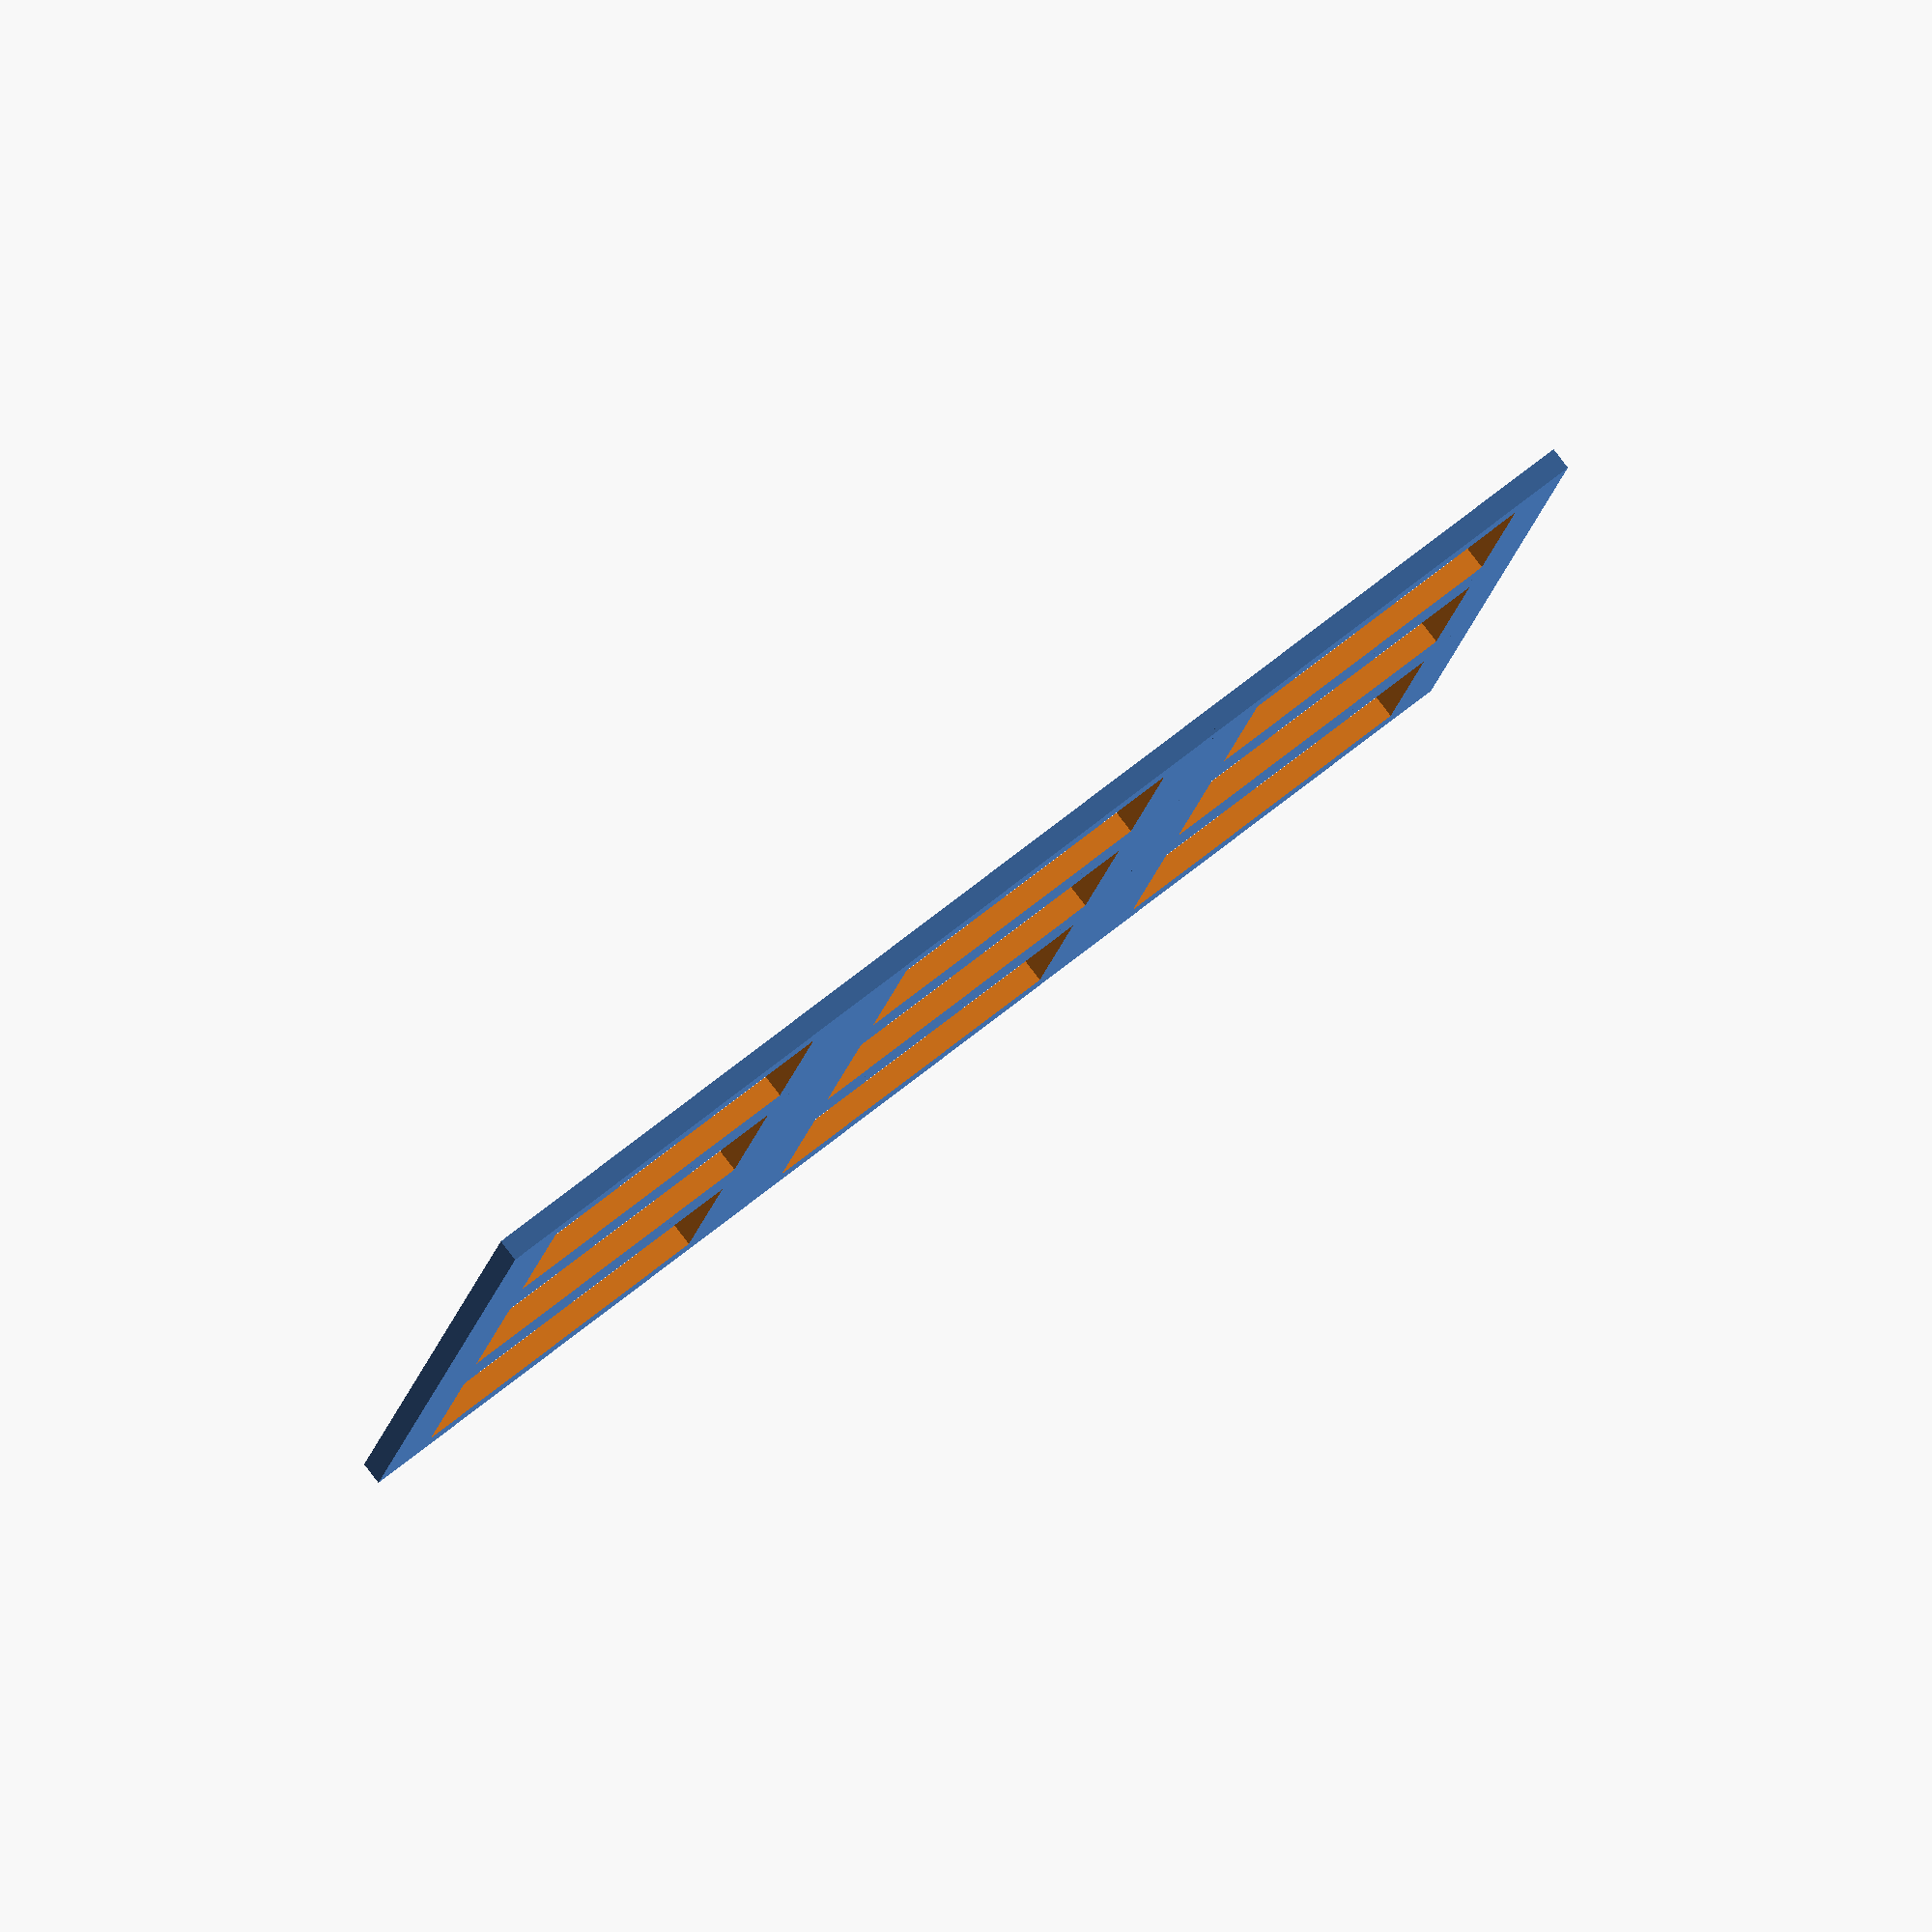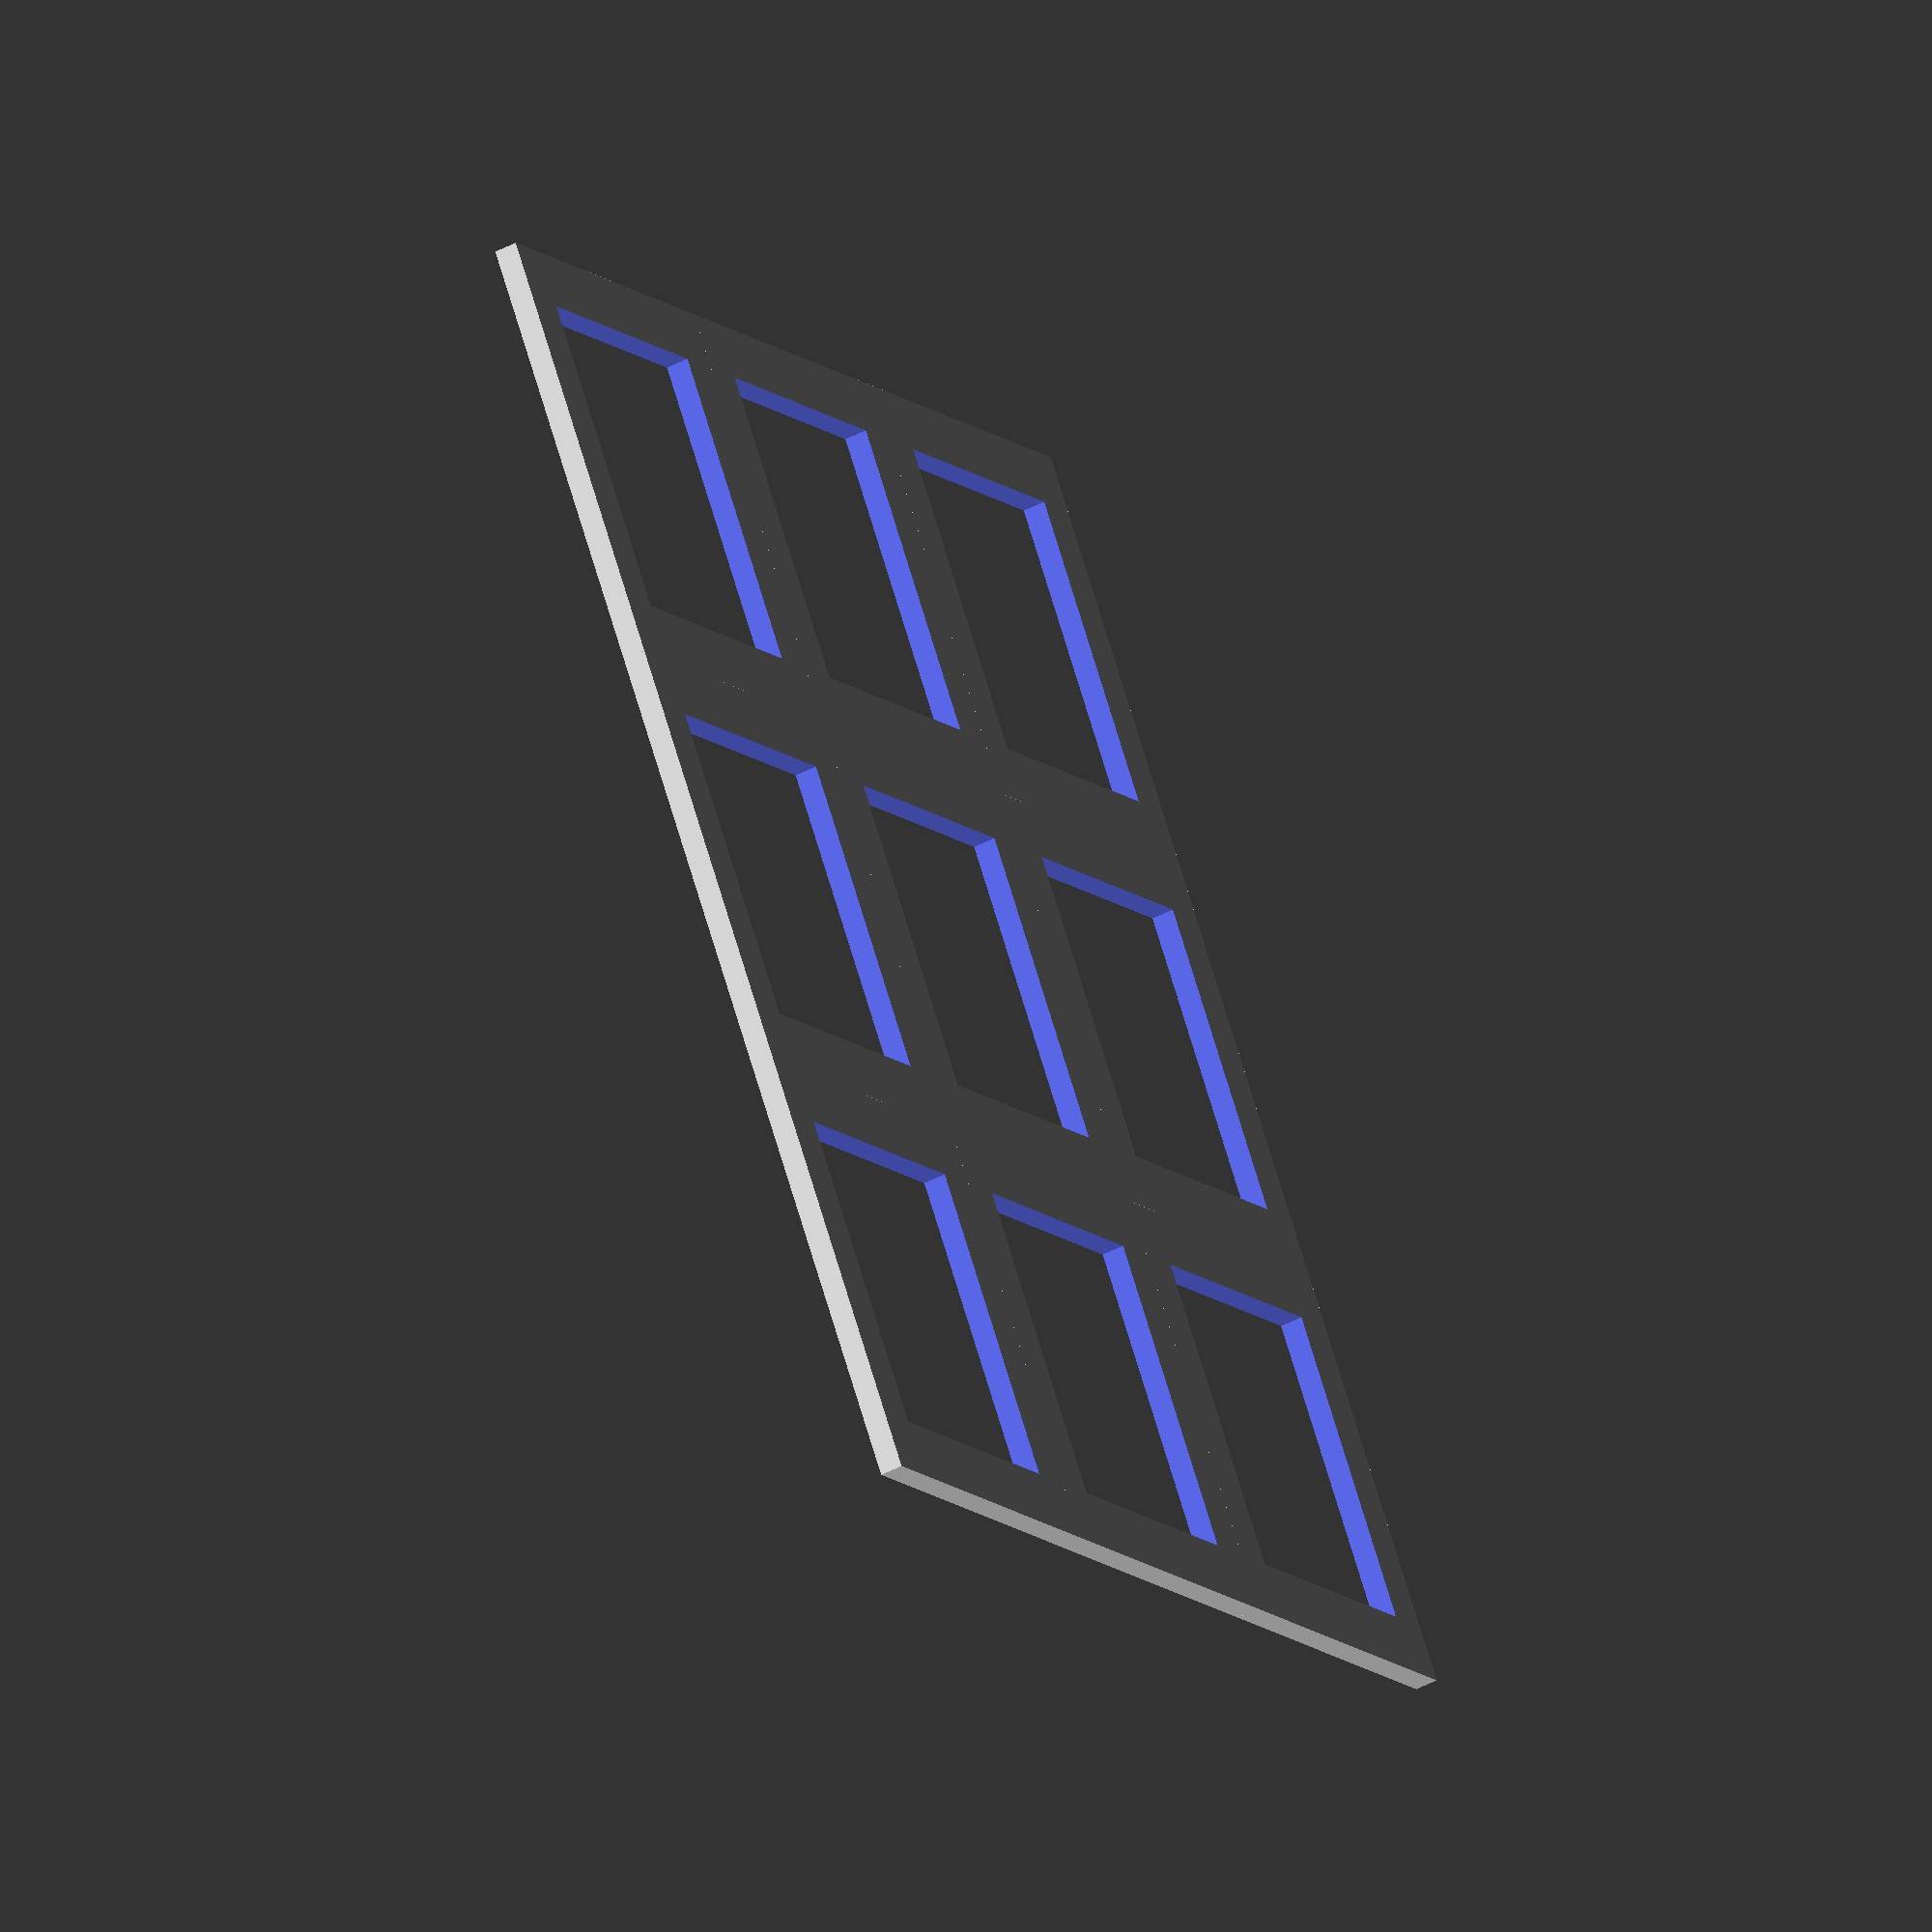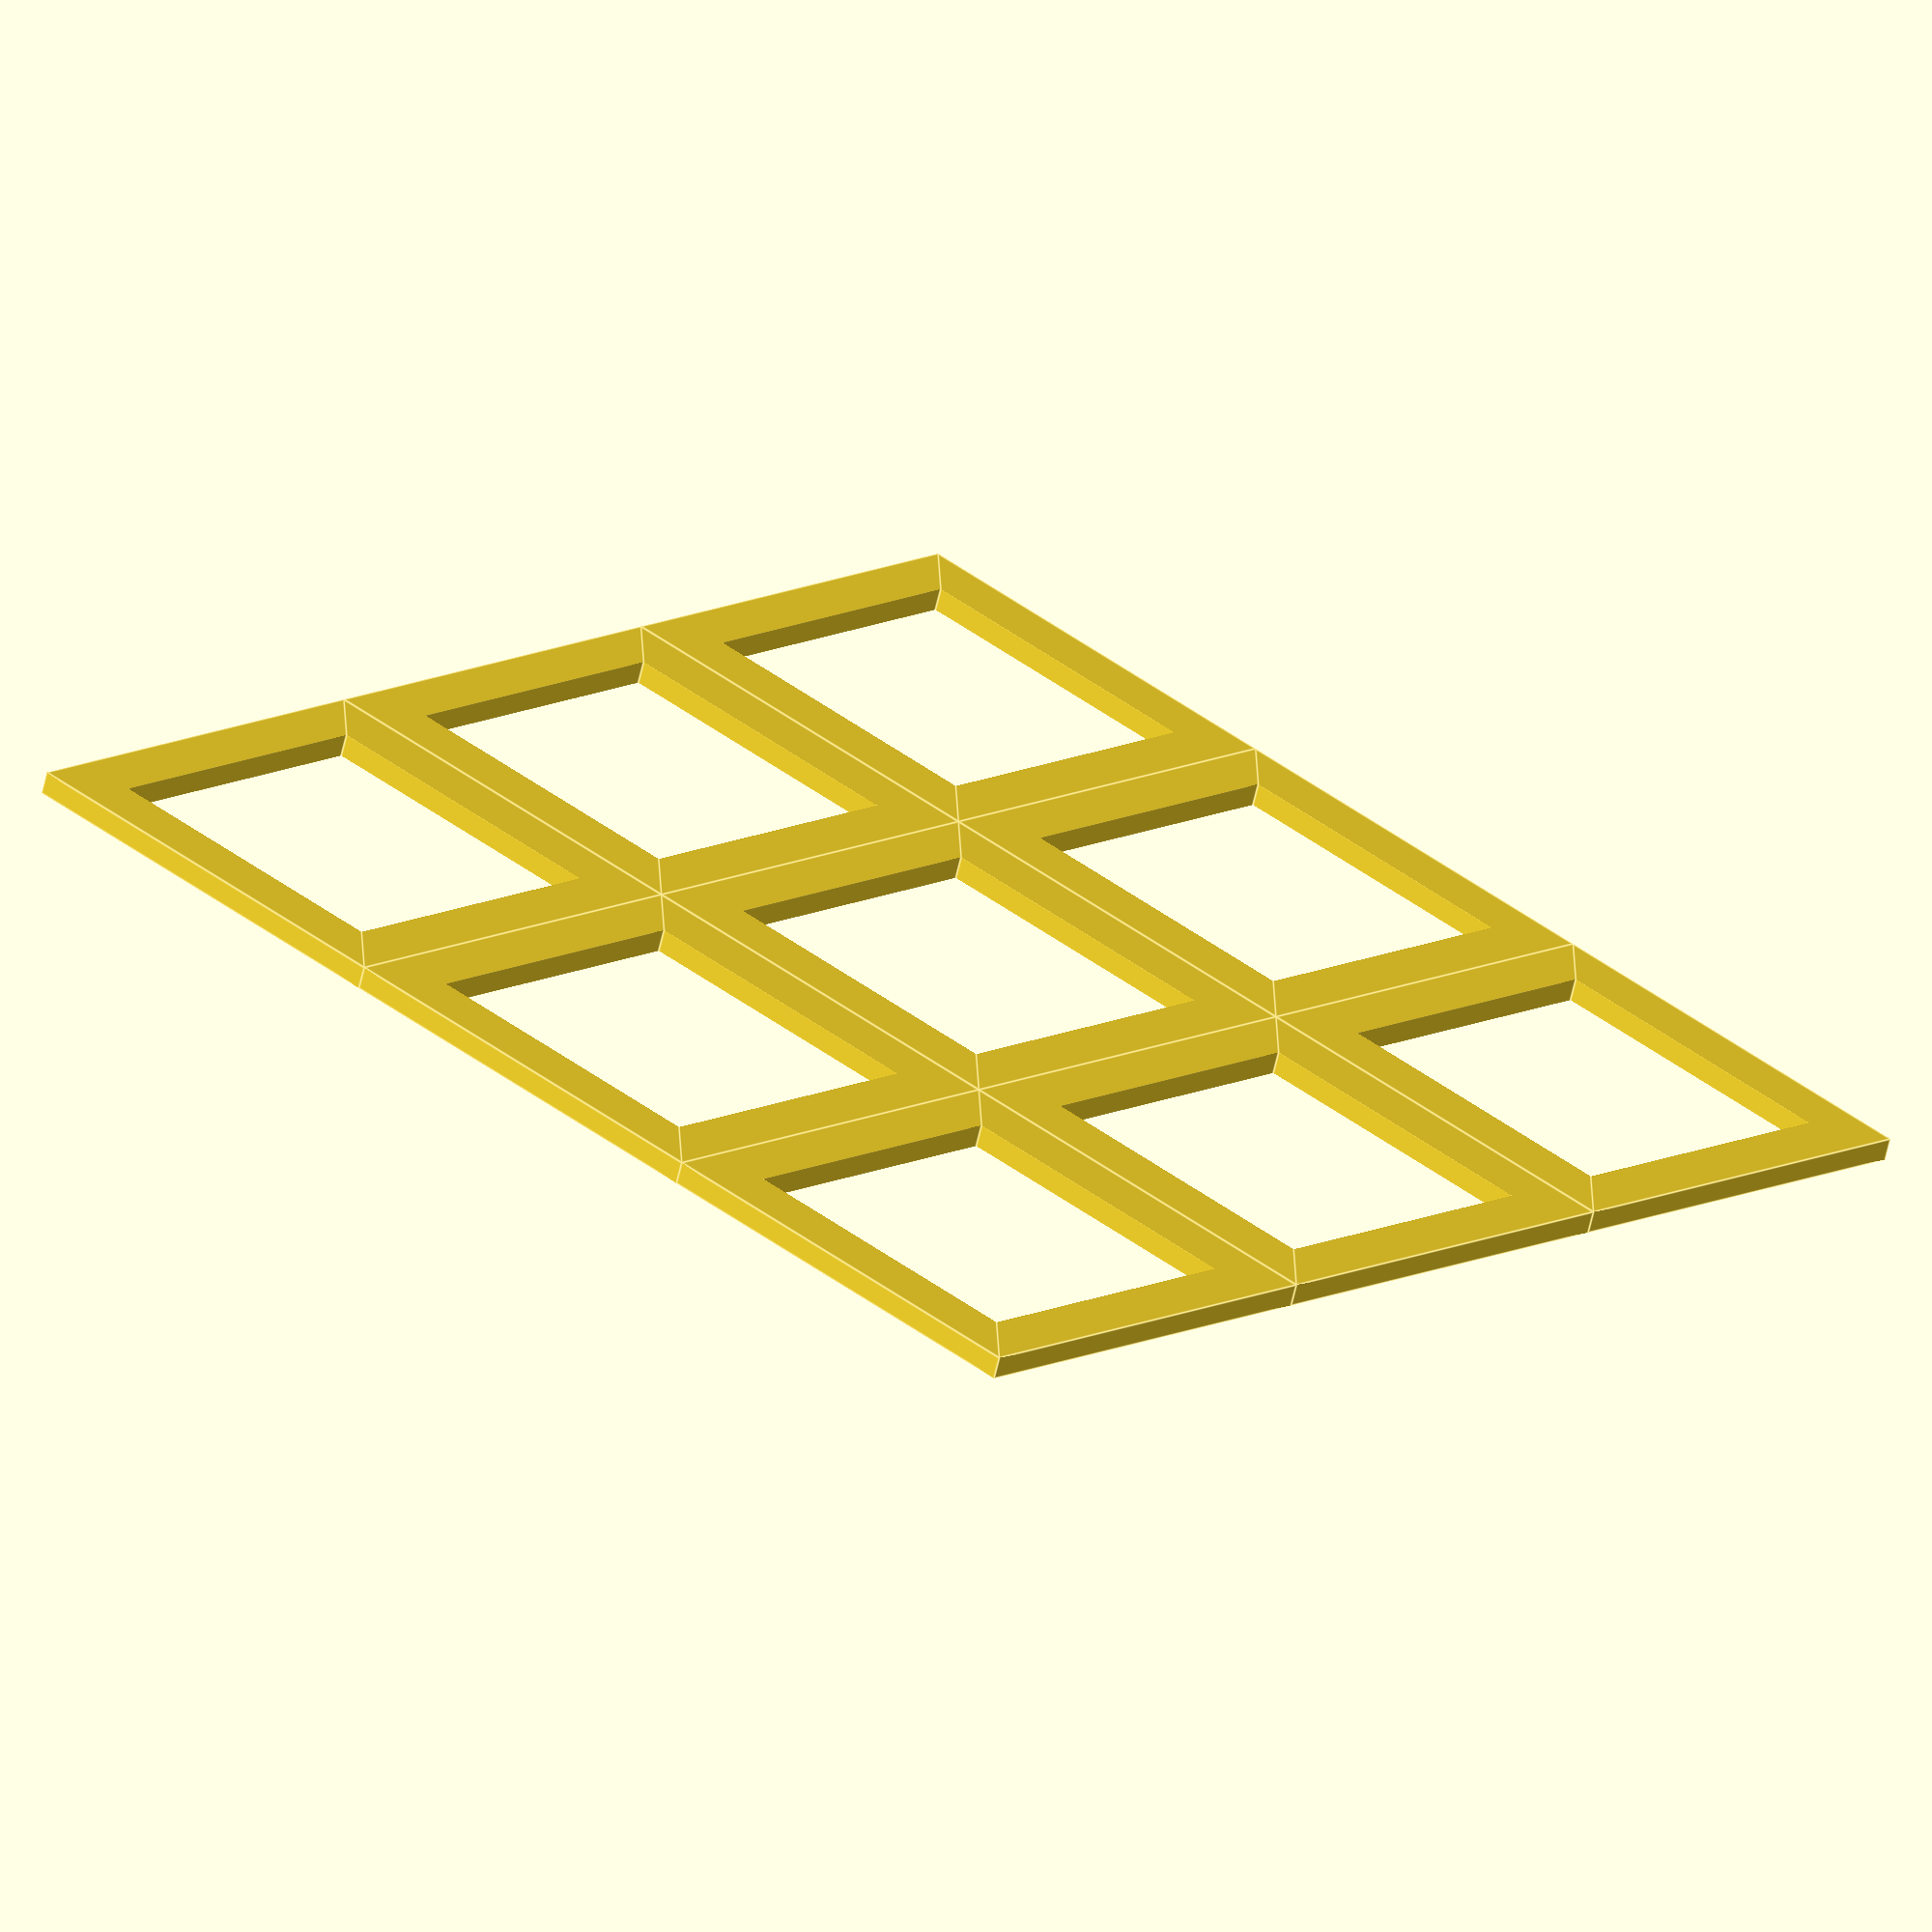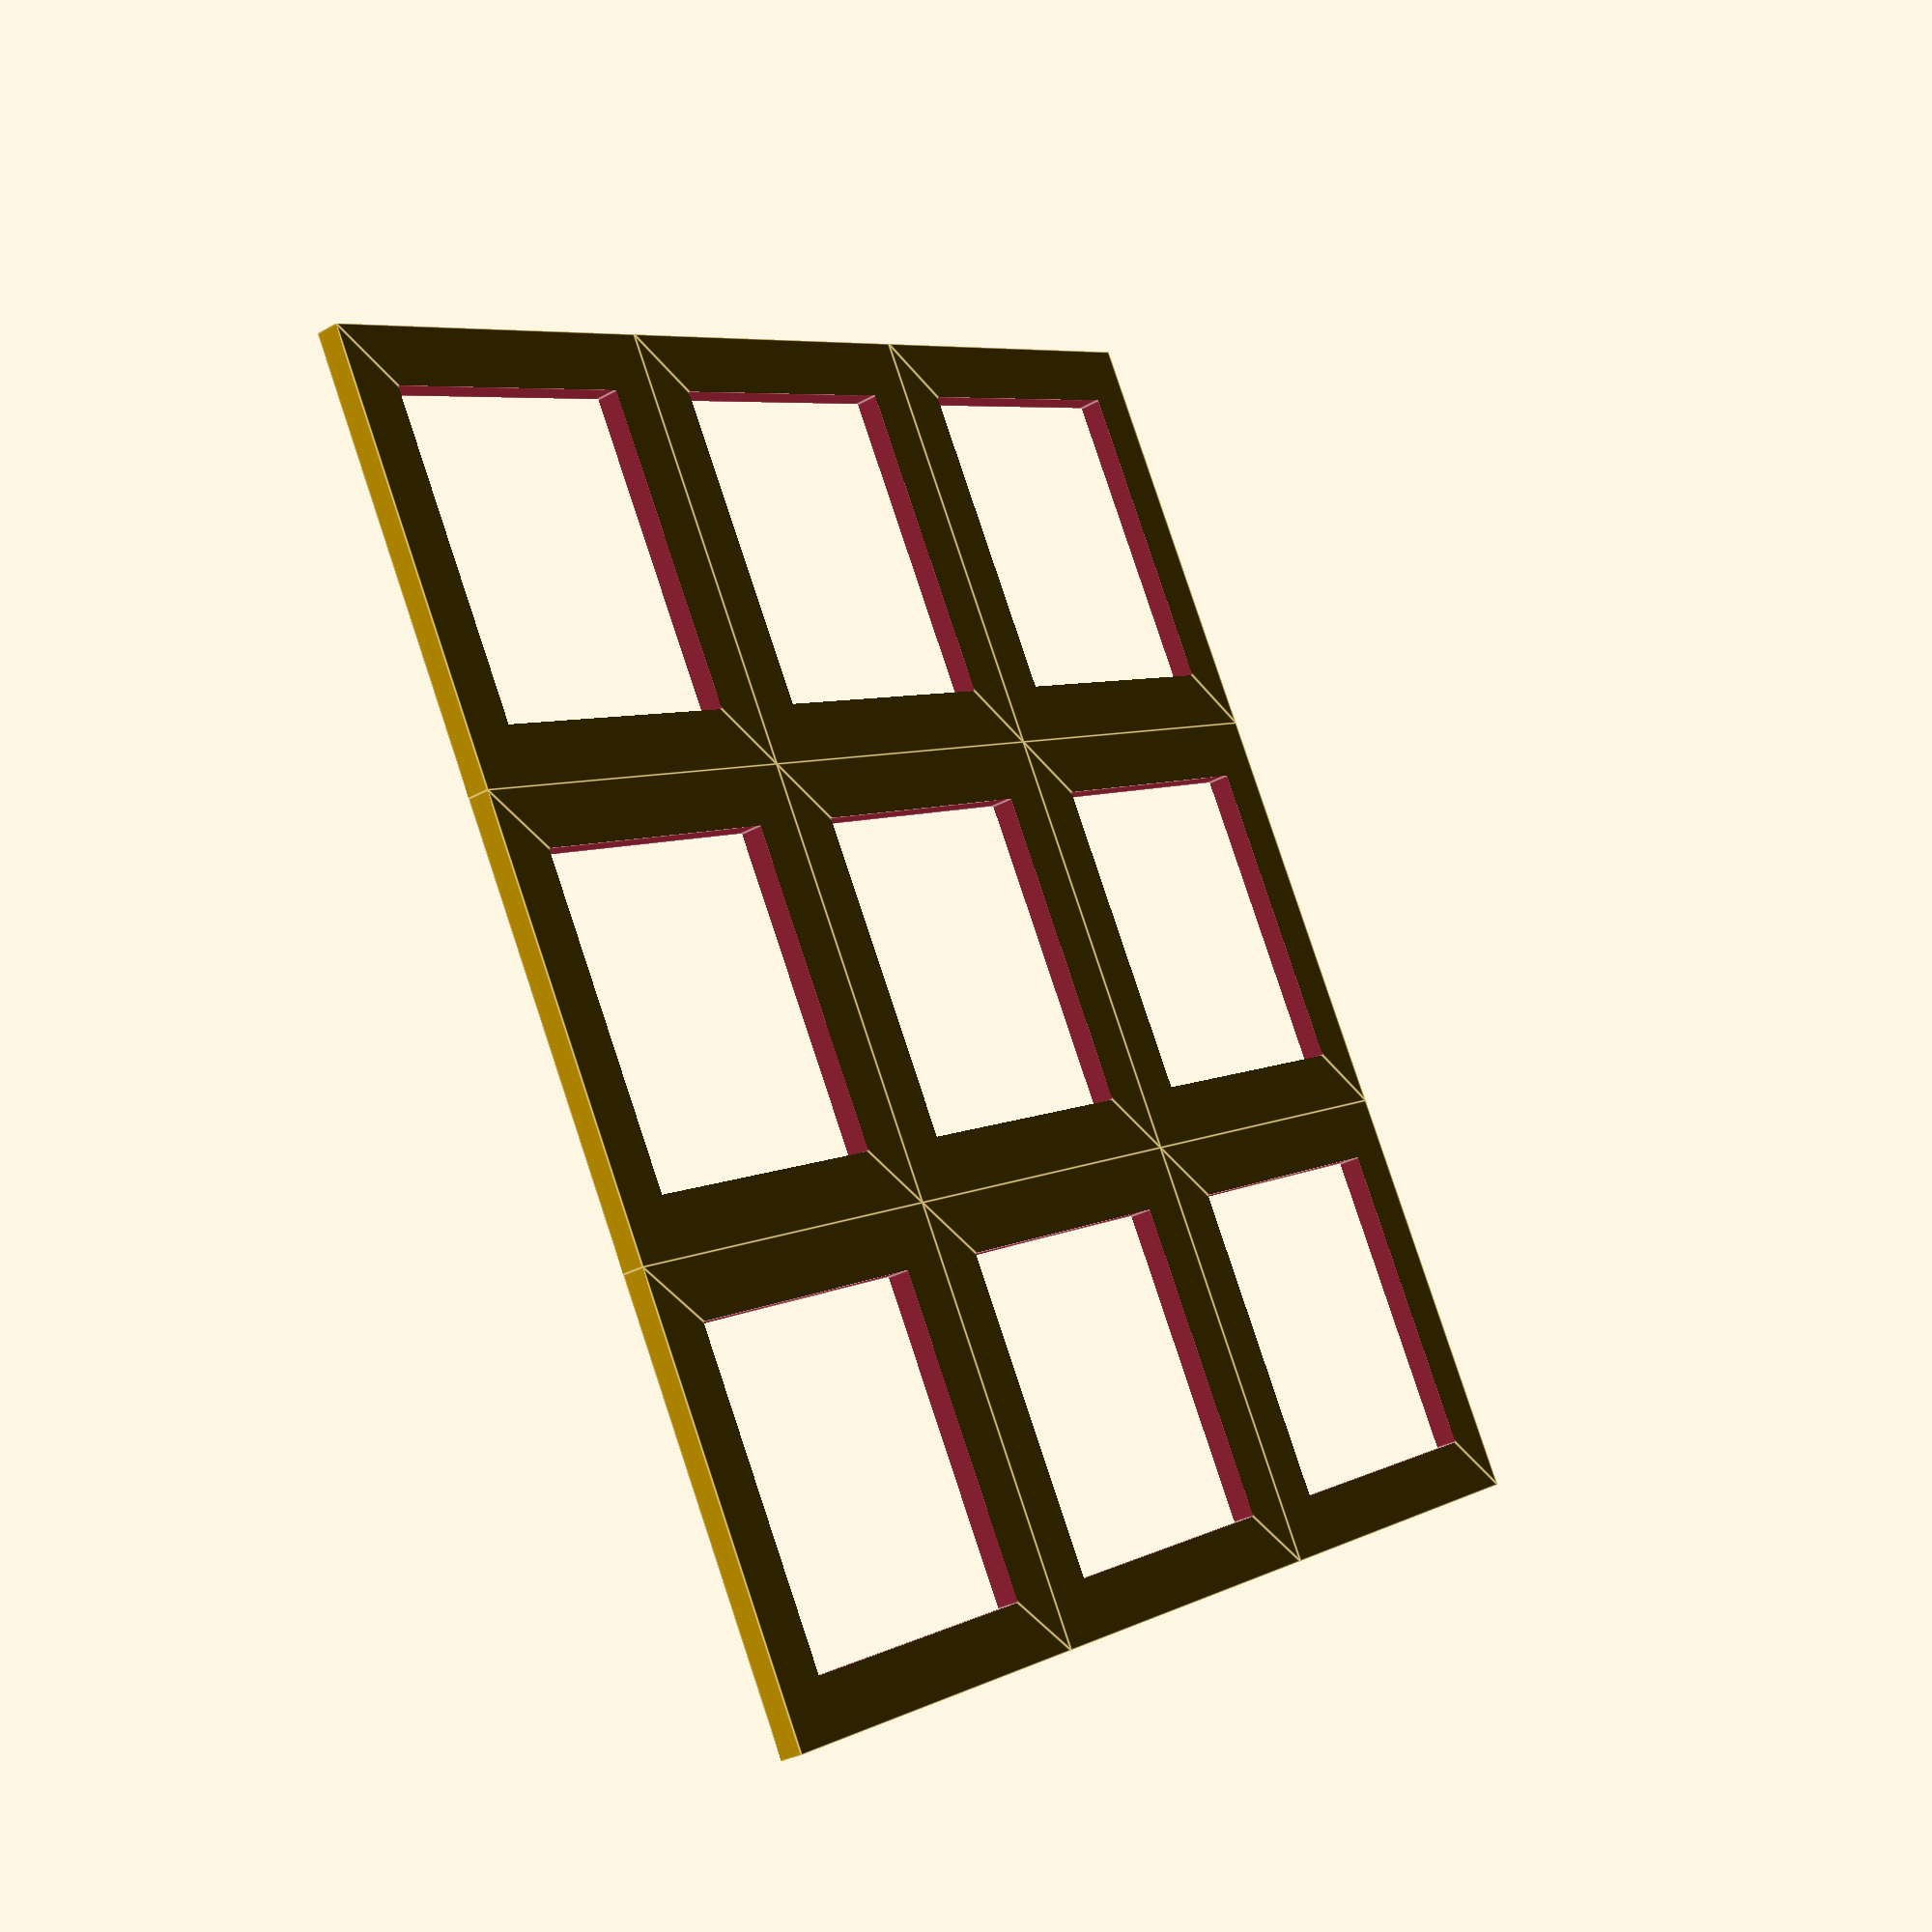
<openscad>
difference () {
  union () {
    translate ([0.0, 0.0, ]) {
      translate ([9.525, 9.525, ]) {
        square ([19.05, 19.05], center=true);
      }
    }
    translate ([0.0, 19.05, ]) {
      translate ([9.525, 9.525, ]) {
        square ([19.05, 19.05], center=true);
      }
    }
    translate ([0.0, 38.1, ]) {
      translate ([9.525, 9.525, ]) {
        square ([19.05, 19.05], center=true);
      }
    }
    translate ([19.05, 0.0, ]) {
      translate ([9.525, 9.525, ]) {
        square ([19.05, 19.05], center=true);
      }
    }
    translate ([19.05, 19.05, ]) {
      translate ([9.525, 9.525, ]) {
        square ([19.05, 19.05], center=true);
      }
    }
    translate ([19.05, 38.1, ]) {
      translate ([9.525, 9.525, ]) {
        square ([19.05, 19.05], center=true);
      }
    }
    translate ([38.1, 0.0, ]) {
      translate ([9.525, 9.525, ]) {
        square ([19.05, 19.05], center=true);
      }
    }
    translate ([38.1, 19.05, ]) {
      translate ([9.525, 9.525, ]) {
        square ([19.05, 19.05], center=true);
      }
    }
    translate ([38.1, 38.1, ]) {
      translate ([9.525, 9.525, ]) {
        square ([19.05, 19.05], center=true);
      }
    }
  }
  union () {
    translate ([0.0, 0.0, ]) {
      translate ([9.525, 9.525, ]) {
        square ([14, 14], center=true);
      }
    }
    translate ([0.0, 19.05, ]) {
      translate ([9.525, 9.525, ]) {
        square ([14, 14], center=true);
      }
    }
    translate ([0.0, 38.1, ]) {
      translate ([9.525, 9.525, ]) {
        square ([14, 14], center=true);
      }
    }
    translate ([19.05, 0.0, ]) {
      translate ([9.525, 9.525, ]) {
        square ([14, 14], center=true);
      }
    }
    translate ([19.05, 19.05, ]) {
      translate ([9.525, 9.525, ]) {
        square ([14, 14], center=true);
      }
    }
    translate ([19.05, 38.1, ]) {
      translate ([9.525, 9.525, ]) {
        square ([14, 14], center=true);
      }
    }
    translate ([38.1, 0.0, ]) {
      translate ([9.525, 9.525, ]) {
        square ([14, 14], center=true);
      }
    }
    translate ([38.1, 19.05, ]) {
      translate ([9.525, 9.525, ]) {
        square ([14, 14], center=true);
      }
    }
    translate ([38.1, 38.1, ]) {
      translate ([9.525, 9.525, ]) {
        square ([14, 14], center=true);
      }
    }
  }
}

</openscad>
<views>
elev=275.1 azim=172.6 roll=142.4 proj=o view=wireframe
elev=229.7 azim=215.8 roll=60.5 proj=o view=solid
elev=245.3 azim=43.1 roll=193.2 proj=o view=edges
elev=210.9 azim=300.2 roll=51.1 proj=p view=edges
</views>
